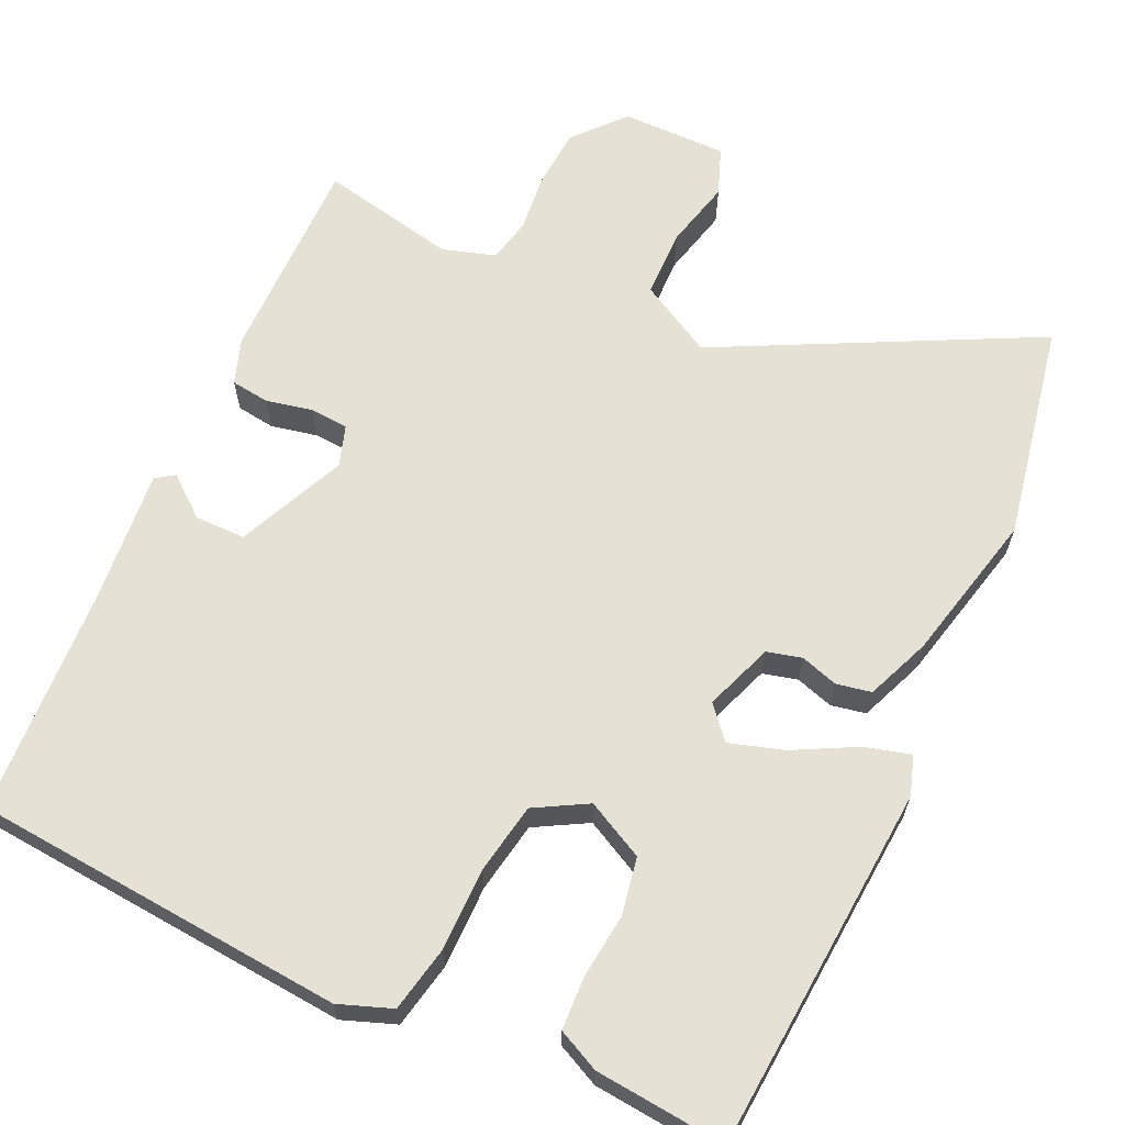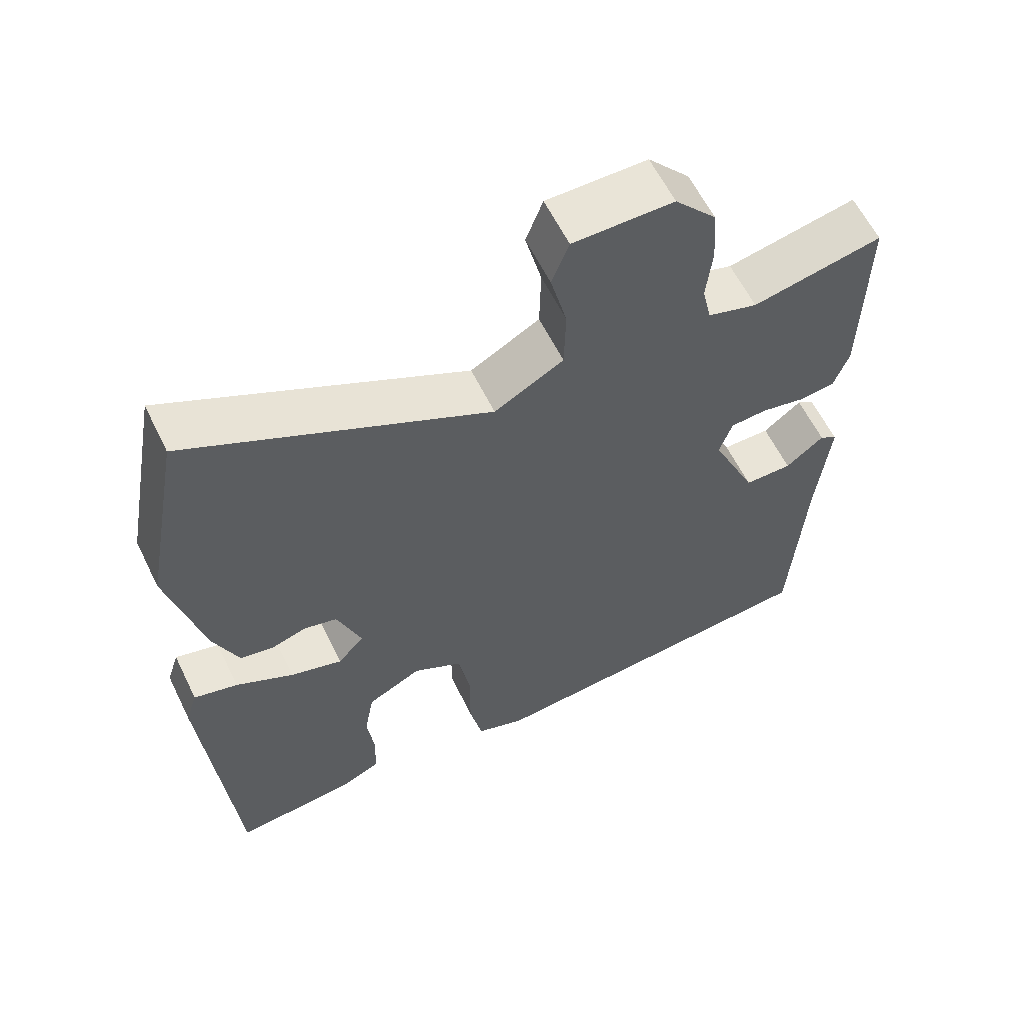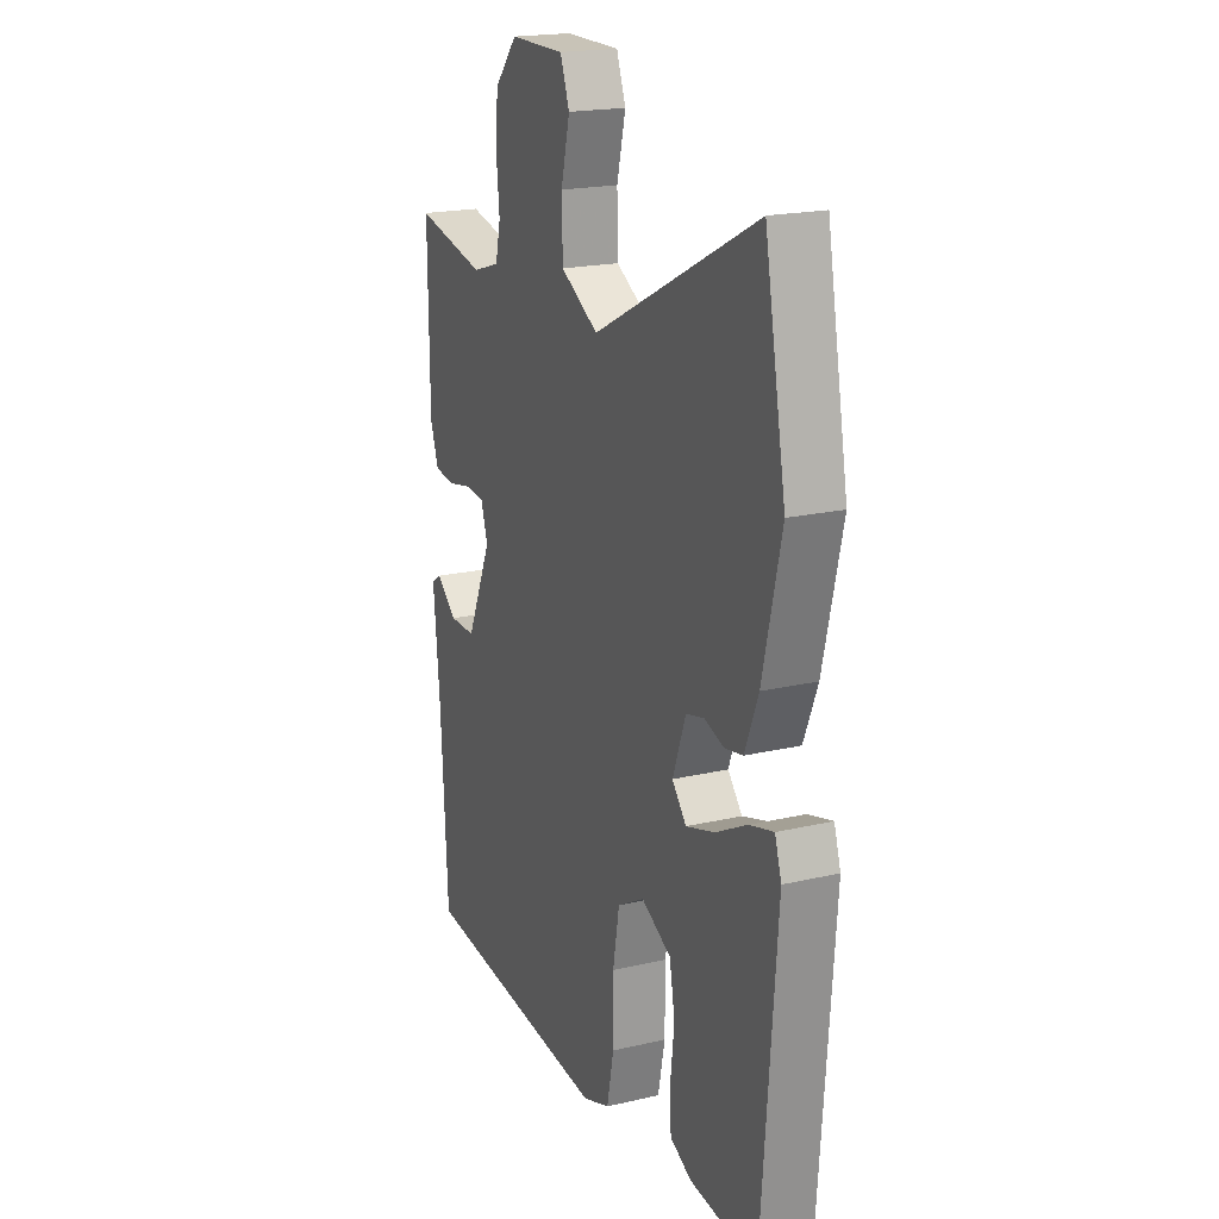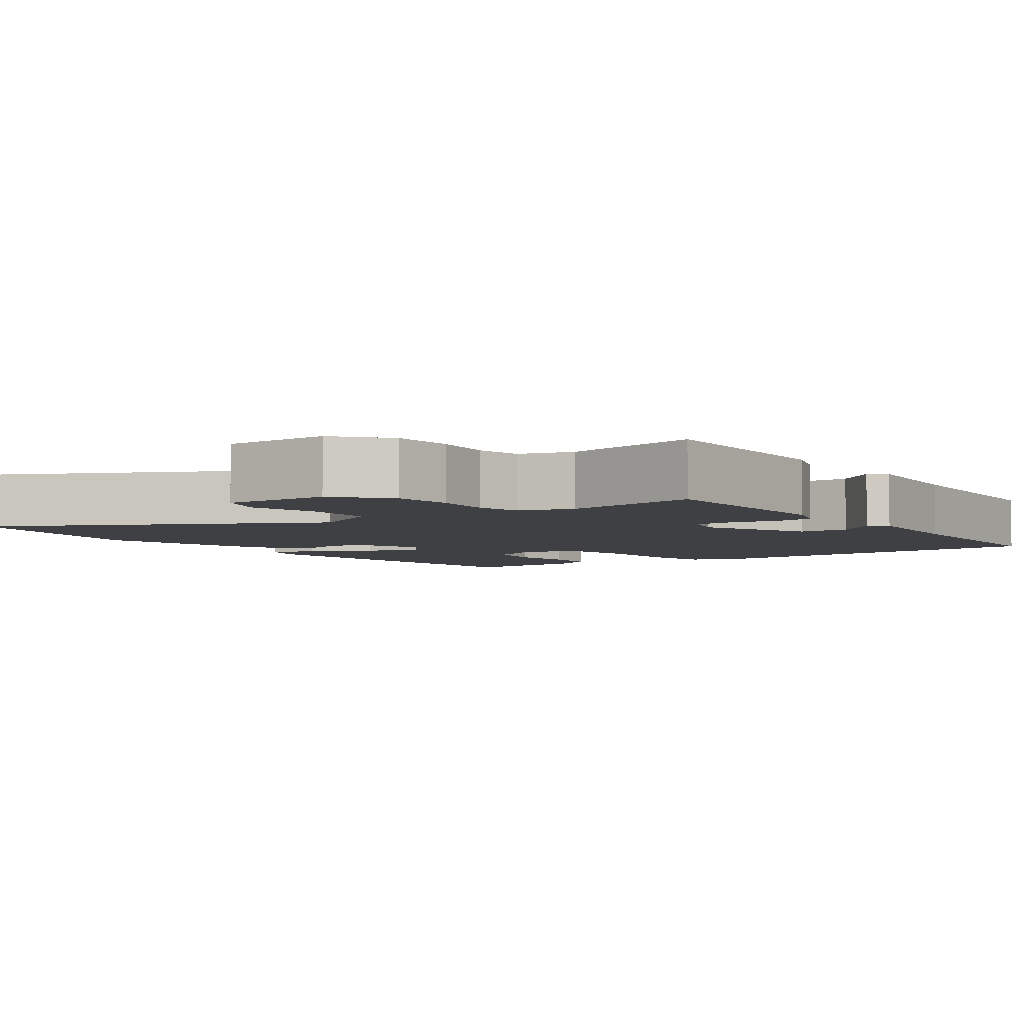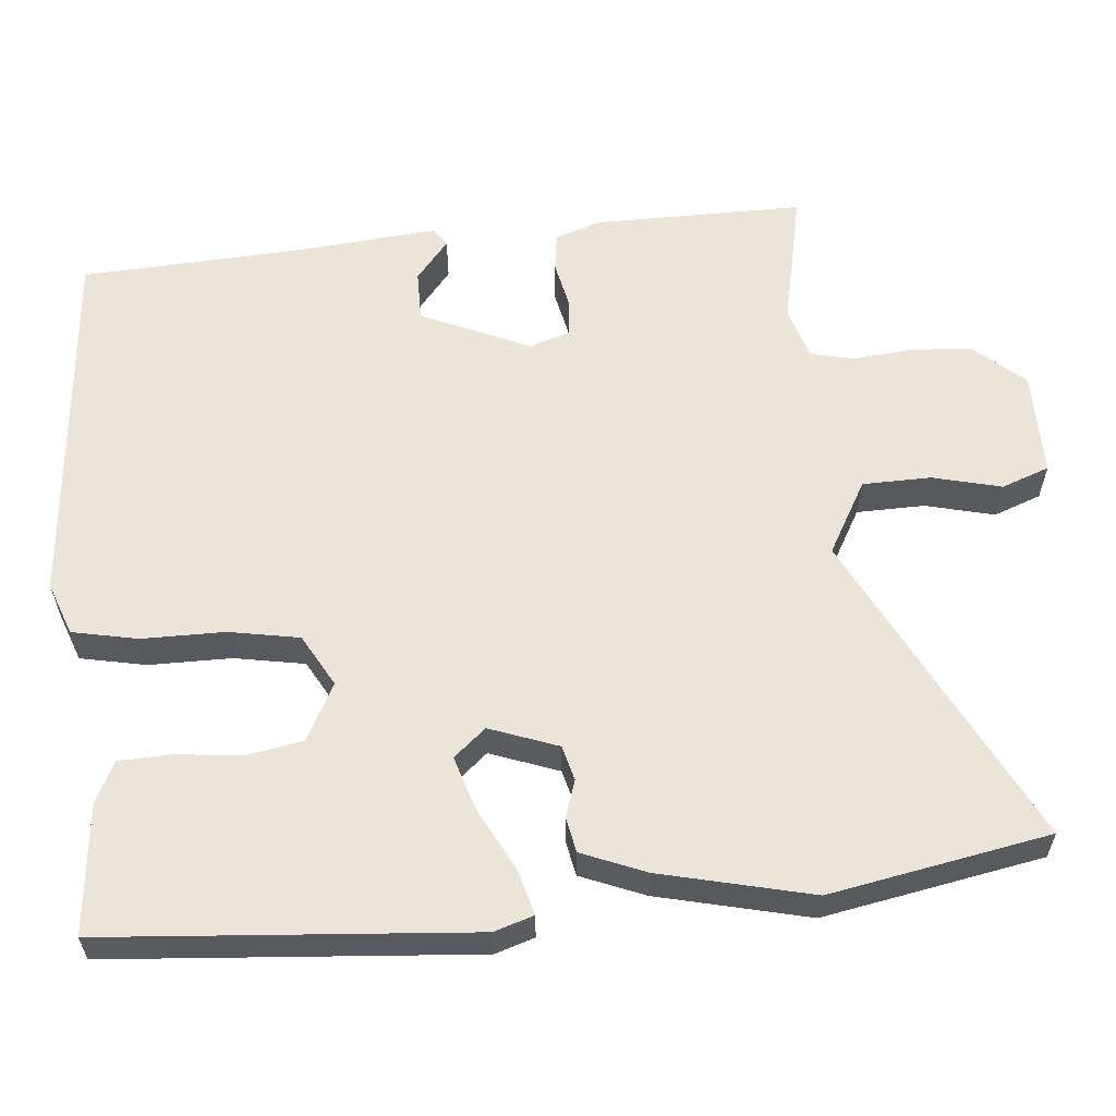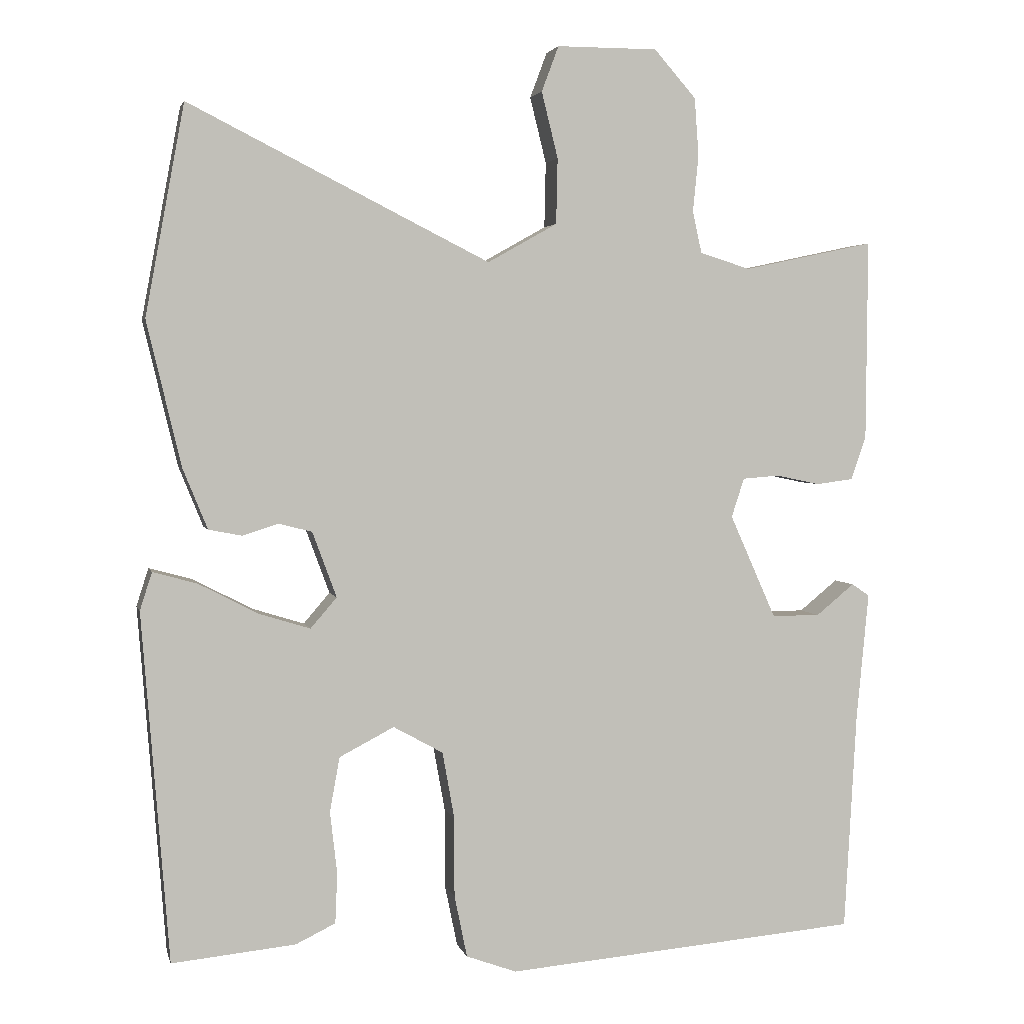
<metadata>
{"format":"obj","ext":"obj","renderer":"f3d","projection":"perspective","resolution":1024,"background":"white","views":[{"elev":64.2,"azim":-155.3,"up":"+Y"},{"elev":60.8,"azim":-26.1,"up":"+Z"},{"elev":19.6,"azim":-113.5,"up":"+Z"},{"elev":-4.6,"azim":35.4,"up":"+Y"},{"elev":59.1,"azim":-95.2,"up":"+Y"},{"elev":3.2,"azim":-13.0,"up":"+Z"}]}
</metadata>
<code>
v -0.518 0.07 0.402
v -0.463 0.07 0.697
v -0.04 0.07 0.484
v 0.058 0.07 0.539
v 0.06 0.07 0.631
v 0.037 0.07 0.724
v 0.061 0.07 0.788
v 0.203 0.07 0.788
v 0.262 0.07 0.721
v 0.268 0.07 0.639
v 0.26 0.07 0.56
v 0.273 0.07 0.501
v 0.344 0.07 0.479
v 0.528 0.07 0.518
v 0.526 0.07 0.235
v 0.505 0.07 0.174
v 0.453 0.07 0.167
v 0.391 0.07 0.18
v 0.339 0.07 0.176
v 0.321 0.07 0.121
v 0.386 0.07 -0.025
v 0.454 0.07 -0.025
v 0.508 0.07 0.019
v 0.533 0.07 0.002
v 0.516 0.07 -0.178
v 0.499 0.07 -0.486
v -0.001 0.07 -0.528
v -0.072 0.07 -0.502
v -0.09 0.07 -0.414
v -0.09 0.07 -0.303
v -0.107 0.07 -0.208
v -0.177 0.07 -0.169
v -0.254 0.07 -0.209
v -0.268 0.07 -0.286
v -0.258 0.07 -0.373
v -0.261 0.07 -0.444
v -0.317 0.07 -0.471
v -0.491 0.07 -0.488
v -0.529 0.07 0.003
v -0.512 0.07 0.056
v -0.45 0.07 0.039
v -0.368 0.07 -0.004
v -0.294 0.07 -0.027
v -0.257 0.07 0.016
v -0.291 0.07 0.108
v -0.338 0.07 0.12
v -0.388 0.07 0.104
v -0.435 0.07 0.113
v -0.47 0.07 0.199
v -0.518 0 0.402
v -0.463 0 0.697
v -0.04 0 0.484
v 0.058 0 0.539
v 0.06 0 0.631
v 0.037 0 0.724
v 0.061 0 0.788
v 0.203 0 0.788
v 0.262 0 0.721
v 0.268 0 0.639
v 0.26 0 0.56
v 0.273 0 0.501
v 0.344 0 0.479
v 0.528 0 0.518
v 0.526 0 0.235
v 0.505 0 0.174
v 0.453 0 0.167
v 0.391 0 0.18
v 0.339 0 0.176
v 0.321 0 0.121
v 0.386 0 -0.025
v 0.454 0 -0.025
v 0.508 0 0.019
v 0.533 0 0.002
v 0.516 0 -0.178
v 0.499 0 -0.486
v -0.001 0 -0.528
v -0.072 0 -0.502
v -0.09 0 -0.414
v -0.09 0 -0.303
v -0.107 0 -0.208
v -0.177 0 -0.169
v -0.254 0 -0.209
v -0.268 0 -0.286
v -0.258 0 -0.373
v -0.261 0 -0.444
v -0.317 0 -0.471
v -0.491 0 -0.488
v -0.529 0 0.003
v -0.512 0 0.056
v -0.45 0 0.039
v -0.368 0 -0.004
v -0.294 0 -0.027
v -0.257 0 0.016
v -0.291 0 0.108
v -0.338 0 0.12
v -0.388 0 0.104
v -0.435 0 0.113
v -0.47 0 0.199
f 1 2 3
f 49 1 3
f 48 49 3
f 47 48 3
f 46 47 3
f 45 46 3 4
f 44 45 4
f 40 41 42
f 39 40 42
f 38 39 42
f 37 38 42
f 36 37 42
f 35 36 42
f 34 35 42
f 33 34 42 43
f 32 33 43 44
f 28 29 30
f 27 28 30
f 26 27 30
f 25 26 30
f 25 30 31
f 22 23 24 25
f 25 31 32
f 22 25 32
f 21 22 32
f 16 17 18
f 15 16 18
f 14 15 18
f 13 14 18
f 12 13 18 19
f 11 12 19 20
f 9 10 11
f 8 9 11
f 7 8 11
f 6 7 11
f 5 6 11
f 4 5 11 20
f 21 32 44
f 20 21 44
f 4 20 44
f 52 51 50
f 52 50 98
f 52 98 97
f 52 97 96
f 52 96 95
f 53 52 95 94
f 53 94 93
f 91 90 89
f 91 89 88
f 91 88 87
f 91 87 86
f 91 86 85
f 91 85 84
f 91 84 83
f 92 91 83 82
f 93 92 82 81
f 79 78 77
f 79 77 76
f 79 76 75
f 79 75 74
f 80 79 74
f 74 73 72 71
f 81 80 74
f 81 74 71
f 81 71 70
f 67 66 65
f 67 65 64
f 67 64 63
f 67 63 62
f 68 67 62 61
f 69 68 61 60
f 60 59 58
f 60 58 57
f 60 57 56
f 60 56 55
f 60 55 54
f 69 60 54 53
f 93 81 70
f 93 70 69
f 93 69 53
f 1 50 51 2
f 2 51 52 3
f 3 52 53 4
f 4 53 54 5
f 5 54 55 6
f 6 55 56 7
f 7 56 57 8
f 8 57 58 9
f 9 58 59 10
f 10 59 60 11
f 11 60 61 12
f 12 61 62 13
f 13 62 63 14
f 14 63 64 15
f 15 64 65 16
f 16 65 66 17
f 17 66 67 18
f 18 67 68 19
f 19 68 69 20
f 20 69 70 21
f 21 70 71 22
f 22 71 72 23
f 23 72 73 24
f 24 73 74 25
f 25 74 75 26
f 26 75 76 27
f 27 76 77 28
f 28 77 78 29
f 29 78 79 30
f 30 79 80 31
f 31 80 81 32
f 32 81 82 33
f 33 82 83 34
f 34 83 84 35
f 35 84 85 36
f 36 85 86 37
f 37 86 87 38
f 38 87 88 39
f 39 88 89 40
f 40 89 90 41
f 41 90 91 42
f 42 91 92 43
f 43 92 93 44
f 44 93 94 45
f 45 94 95 46
f 46 95 96 47
f 47 96 97 48
f 48 97 98 49
f 49 98 50 1

</code>
